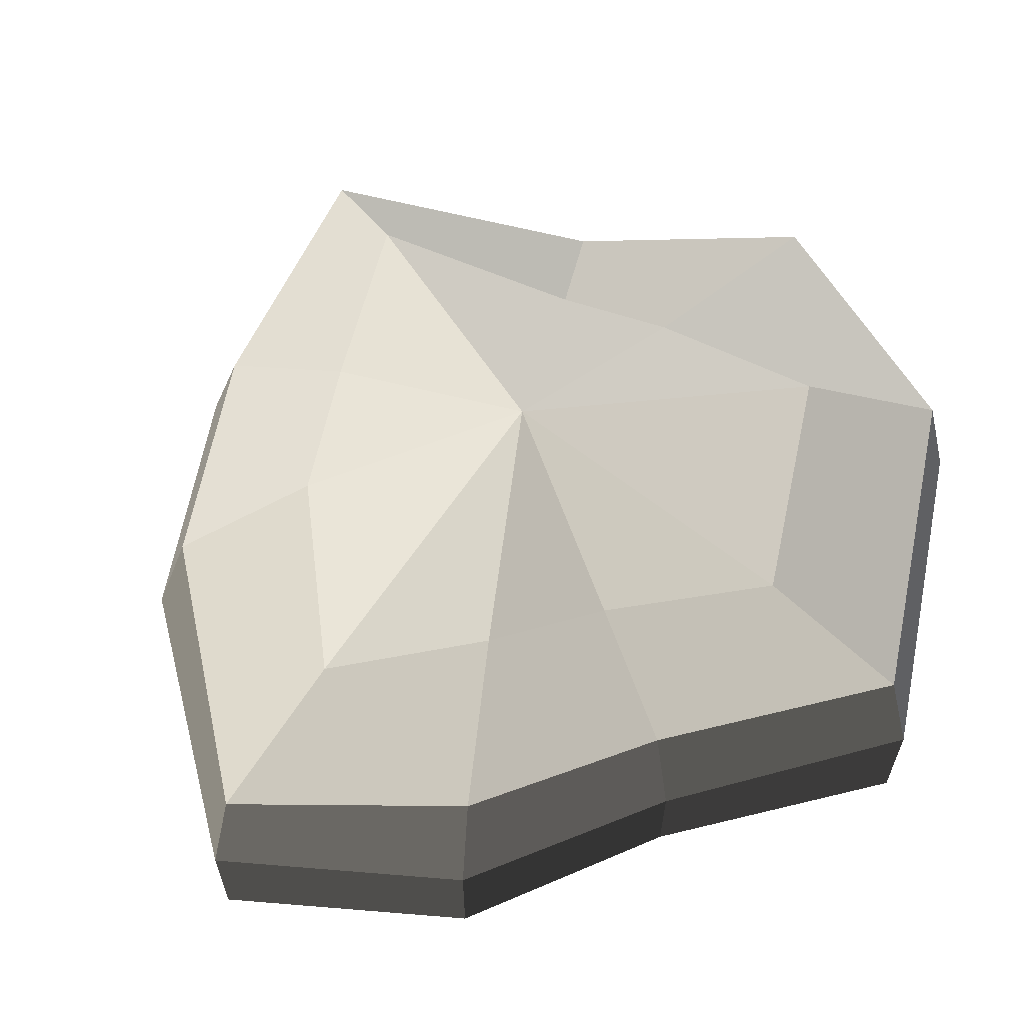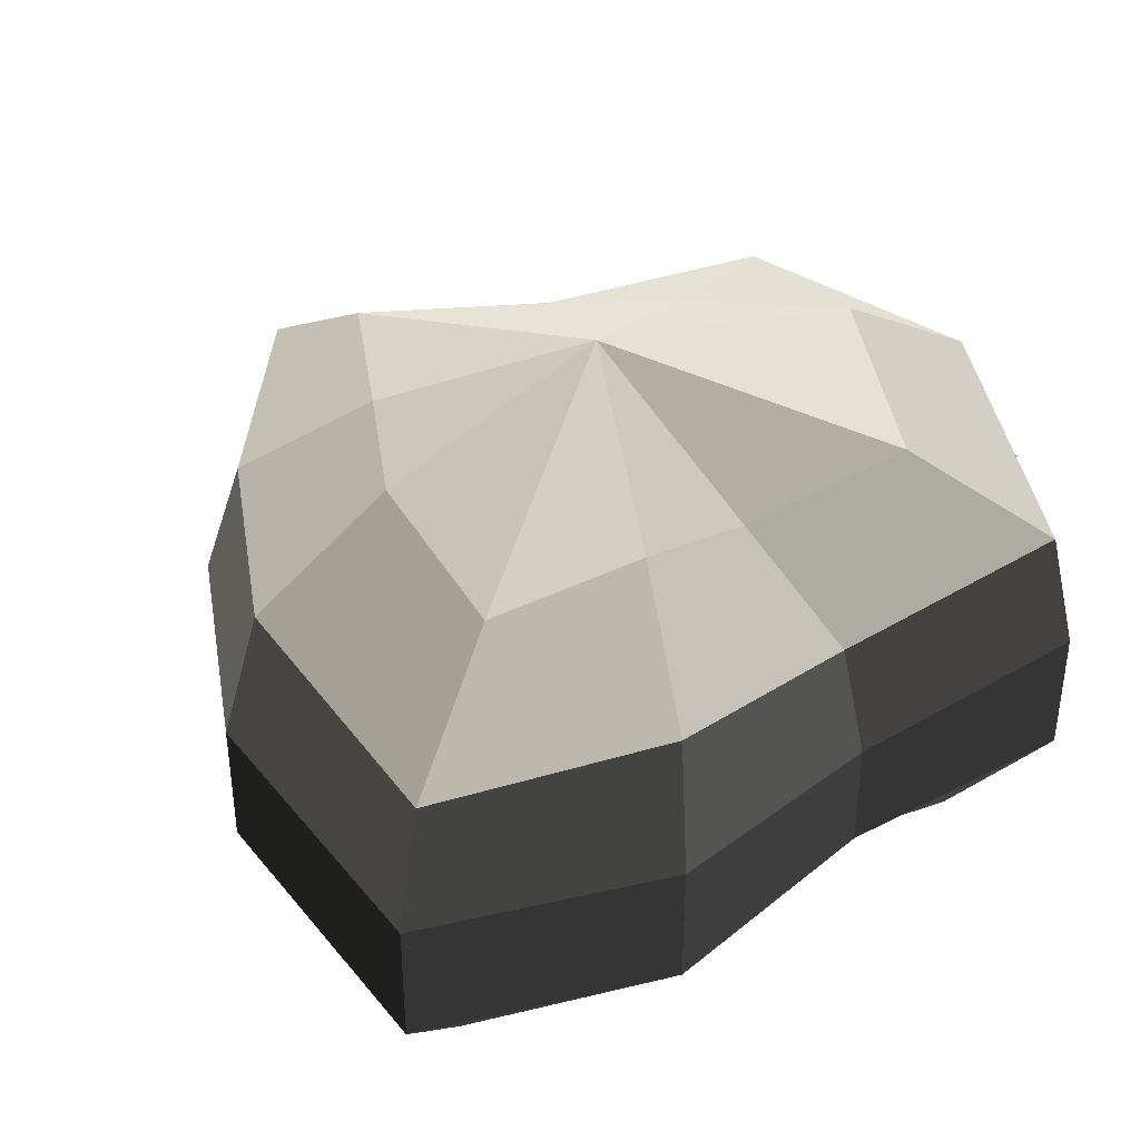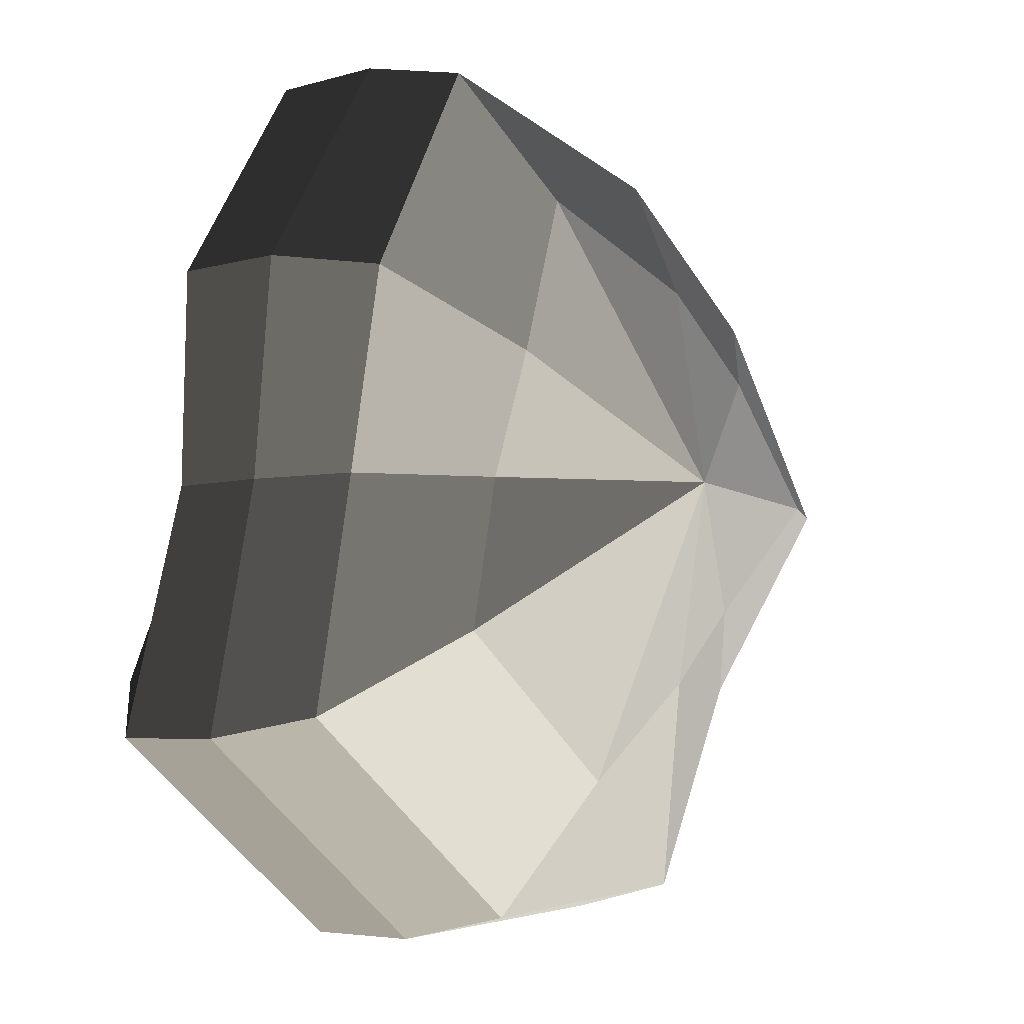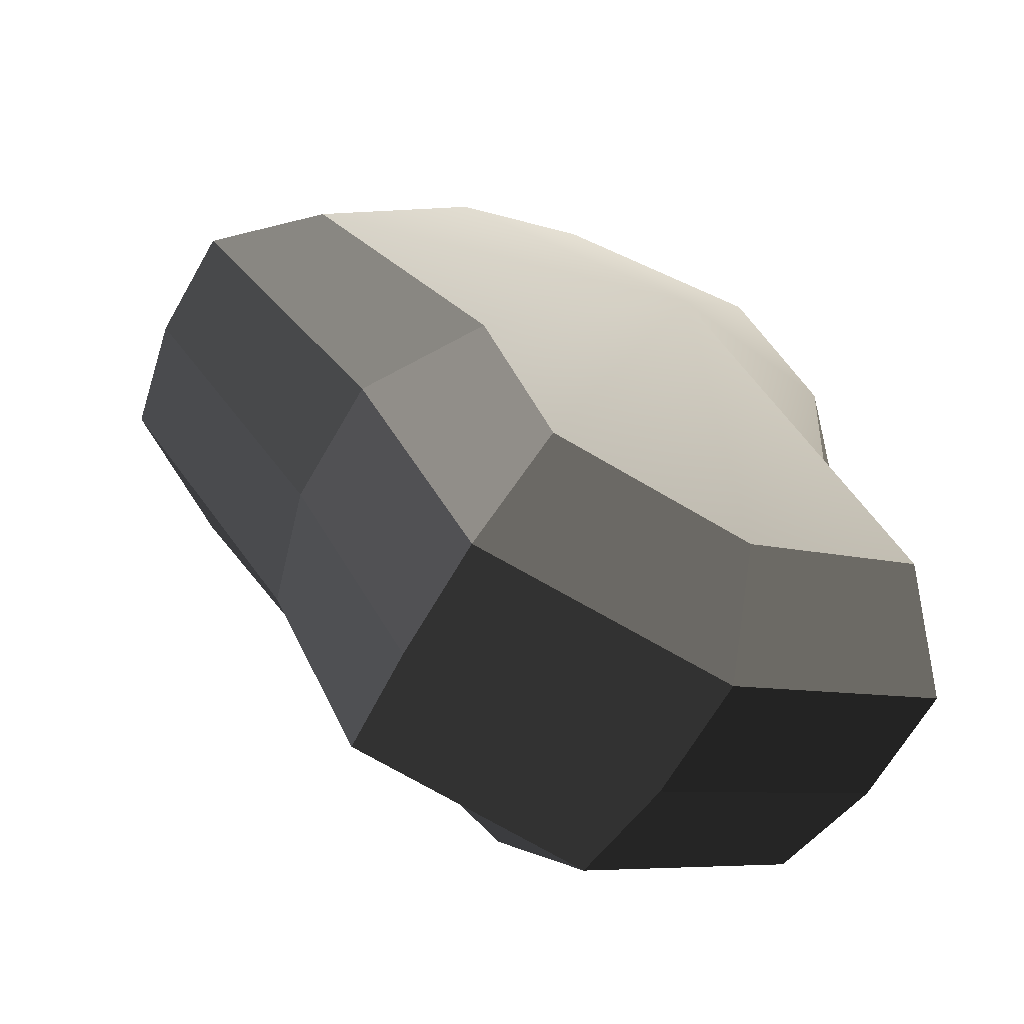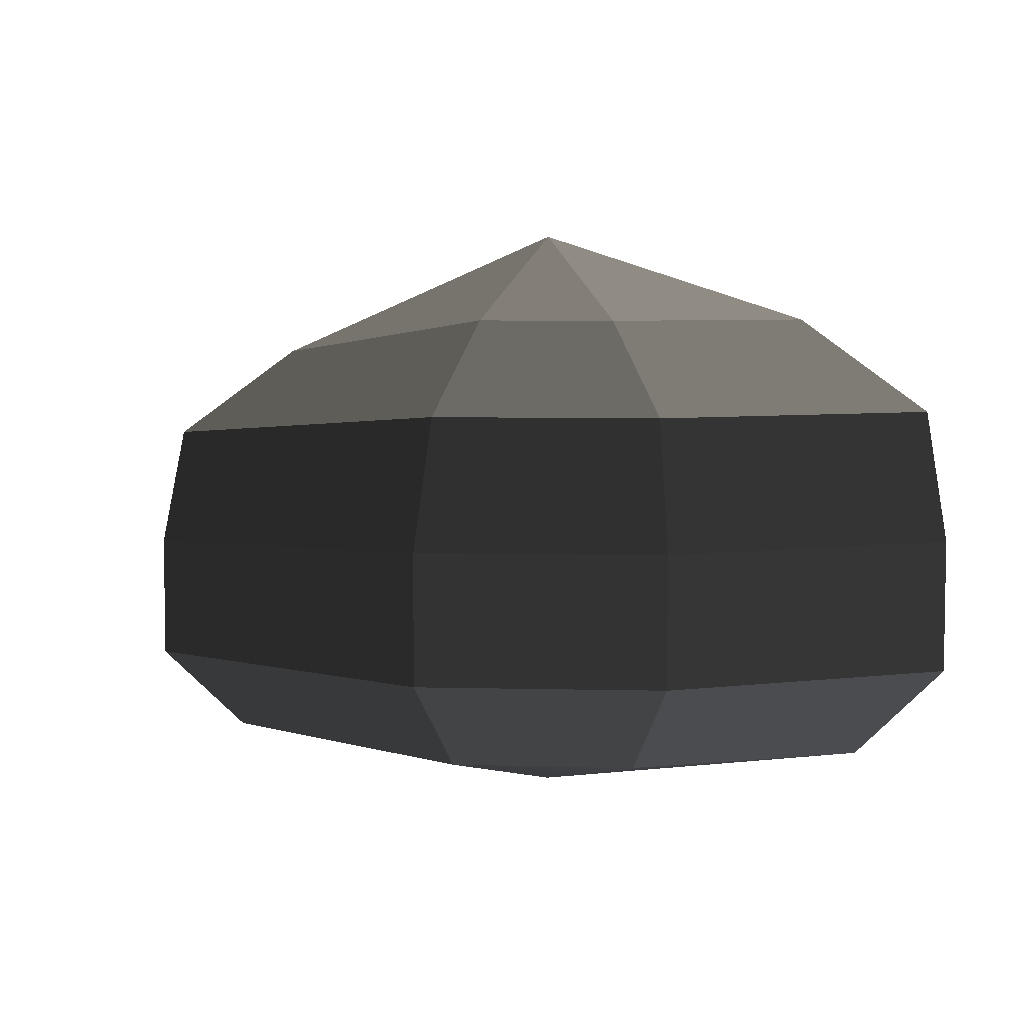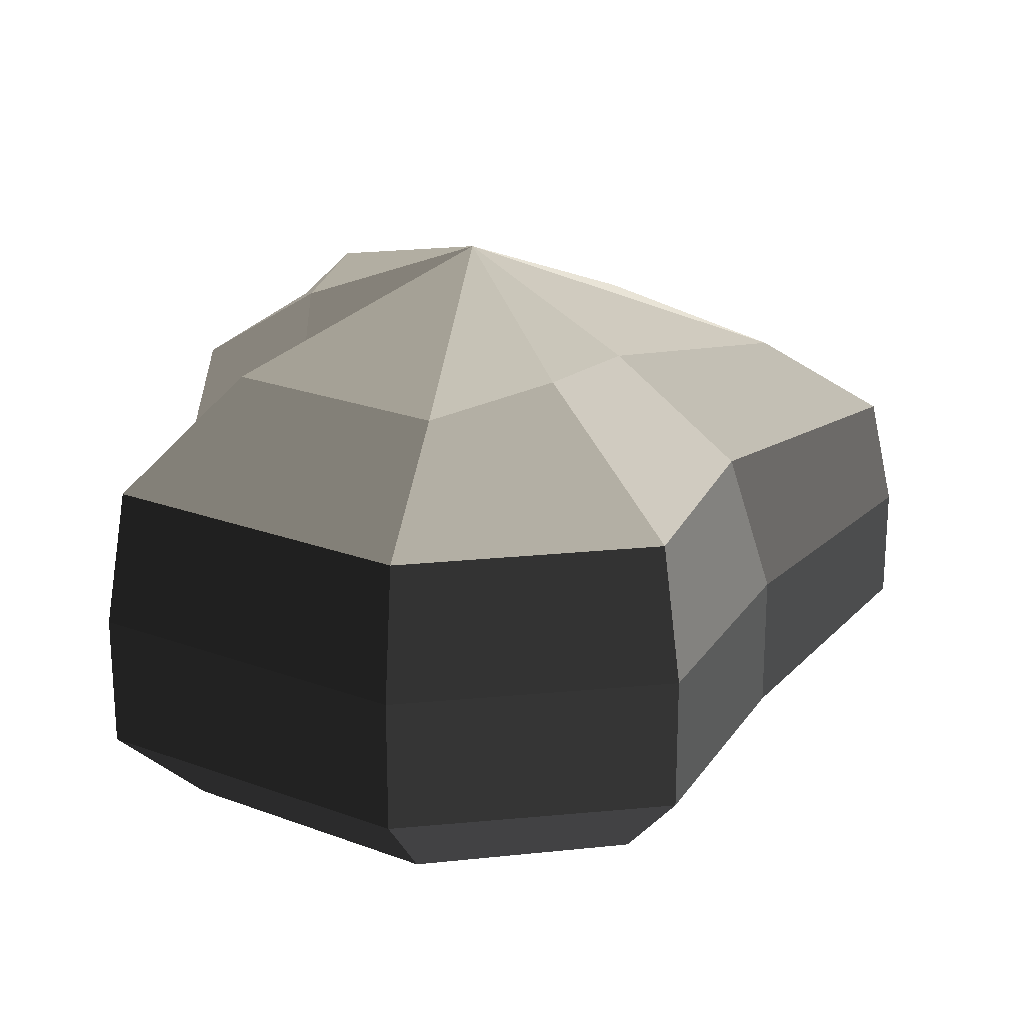
<metadata>
{"format":"obj","ext":"obj","renderer":"f3d","projection":"perspective","resolution":1024,"background":"white","views":[{"elev":63.3,"azim":63.0,"up":"+Y"},{"elev":39.9,"azim":42.4,"up":"+Y"},{"elev":-4.9,"azim":132.9,"up":"+Z"},{"elev":-64.8,"azim":-29.6,"up":"+Z"},{"elev":6.3,"azim":-33.6,"up":"+Y"},{"elev":22.3,"azim":174.6,"up":"+Y"}]}
</metadata>
<code>
v 0.01455 -0.02578 -0.04036
v 0.004624 -0.03398 0.001091
v 0.03878 -0.02578 -0.02105
v -0.009664 -0.02578 -0.03818
v -0.01825 -0.02578 -0.01778
v -0.03822 -0.02223 0.001091
v -0.02135 -0.02578 0.01996
v -0.005298 -0.02578 0.03272
v 0.02109 -0.02578 0.04036
v 0.0306 -0.02578 0.01996
v 0.03219 -0.02223 0.001091
v 0.03878 -0.02578 -0.02105
v 0.04797 -0.01489 -0.02773
v 0.01805 -0.01489 -0.05115
v 0.01455 -0.02578 -0.04036
v 0.01455 -0.02578 -0.04036
v 0.01805 -0.01489 -0.05115
v -0.01317 -0.01489 -0.04897
v -0.009664 -0.02578 -0.03818
v -0.009664 -0.02578 -0.03818
v -0.01317 -0.01489 -0.04897
v -0.02743 -0.01489 -0.02445
v -0.01825 -0.02578 -0.01778
v -0.01825 -0.02578 -0.01778
v -0.02743 -0.01489 -0.02445
v -0.04797 -0.01289 0.001091
v -0.03822 -0.02223 0.001091
v -0.03822 -0.02223 0.001091
v -0.04797 -0.01289 0.001091
v -0.03053 -0.01489 0.02663
v -0.02135 -0.02578 0.01996
v -0.02135 -0.02578 0.01996
v -0.03053 -0.01489 0.02663
v -0.008805 -0.01489 0.04351
v -0.005298 -0.02578 0.03272
v -0.005298 -0.02578 0.03272
v -0.008805 -0.01489 0.04351
v 0.0246 -0.01489 0.05115
v 0.02109 -0.02578 0.04036
v 0.02109 -0.02578 0.04036
v 0.0246 -0.01489 0.05115
v 0.03978 -0.01489 0.02663
v 0.0306 -0.02578 0.01996
v 0.0306 -0.02578 0.01996
v 0.03978 -0.01489 0.02663
v 0.04193 -0.01289 0.001091
v 0.03219 -0.02223 0.001091
v 0.03219 -0.02223 0.001091
v 0.04193 -0.01289 0.001091
v 0.04797 -0.01489 -0.02773
v 0.03878 -0.02578 -0.02105
v 0.04797 -0.01489 -0.02773
v 0.04797 -0.0001484 -0.02773
v 0.01805 -0.0001484 -0.05115
v 0.01805 -0.01489 -0.05115
v 0.01805 -0.01489 -0.05115
v 0.01805 -0.0001484 -0.05115
v -0.01317 -0.0001484 -0.04897
v -0.01317 -0.01489 -0.04897
v -0.01317 -0.01489 -0.04897
v -0.01317 -0.0001484 -0.04897
v -0.02743 -0.0001484 -0.02445
v -0.02743 -0.01489 -0.02445
v -0.02743 -0.01489 -0.02445
v -0.02743 -0.0001484 -0.02445
v -0.04797 -0.0002295 0.001091
v -0.04797 -0.01289 0.001091
v -0.04797 -0.01289 0.001091
v -0.04797 -0.0002295 0.001091
v -0.03053 -0.0001484 0.02663
v -0.03053 -0.01489 0.02663
v -0.03053 -0.01489 0.02663
v -0.03053 -0.0001484 0.02663
v -0.008805 -0.0001484 0.04351
v -0.008805 -0.01489 0.04351
v -0.008805 -0.01489 0.04351
v -0.008805 -0.0001484 0.04351
v 0.0246 -0.0001484 0.05115
v 0.0246 -0.01489 0.05115
v 0.0246 -0.01489 0.05115
v 0.0246 -0.0001484 0.05115
v 0.03978 -0.0001484 0.02663
v 0.03978 -0.01489 0.02663
v 0.03978 -0.01489 0.02663
v 0.03978 -0.0001484 0.02663
v 0.04193 -0.0002295 0.001091
v 0.04193 -0.01289 0.001091
v 0.04193 -0.01289 0.001091
v 0.04193 -0.0002295 0.001091
v 0.04797 -0.0001484 -0.02773
v 0.04797 -0.01489 -0.02773
v 0.04797 -0.0001484 -0.02773
v 0.04569 0.01428 -0.0254
v 0.01715 0.01428 -0.04799
v 0.01805 -0.0001484 -0.05115
v 0.01805 -0.0001484 -0.05115
v 0.01715 0.01428 -0.04799
v -0.01183 0.01428 -0.0456
v -0.01317 -0.0001484 -0.04897
v -0.01317 -0.0001484 -0.04897
v -0.01183 0.01428 -0.0456
v -0.02321 0.01428 -0.02181
v -0.02743 -0.0001484 -0.02445
v -0.02743 -0.0001484 -0.02445
v -0.02321 0.01428 -0.02181
v -0.0453 0.01197 0.001197
v -0.04797 -0.0002295 0.001091
v -0.04797 -0.0002295 0.001091
v -0.0453 0.01197 0.001197
v -0.02661 0.01428 0.0242
v -0.03053 -0.0001484 0.02663
v -0.03053 -0.0001484 0.02663
v -0.02661 0.01428 0.0242
v -0.007042 0.01428 0.03961
v -0.008805 -0.0001484 0.04351
v -0.008805 -0.0001484 0.04351
v -0.007042 0.01428 0.03961
v 0.02433 0.01428 0.04799
v 0.0246 -0.0001484 0.05115
v 0.0246 -0.0001484 0.05115
v 0.02433 0.01428 0.04799
v 0.03671 0.01428 0.0242
v 0.03978 -0.0001484 0.02663
v 0.03978 -0.0001484 0.02663
v 0.03671 0.01428 0.0242
v 0.03865 0.01197 0.001197
v 0.04193 -0.0002295 0.001091
v 0.04193 -0.0002295 0.001091
v 0.03865 0.01197 0.001197
v 0.04569 0.01428 -0.0254
v 0.04797 -0.0001484 -0.02773
v 0.04569 0.01428 -0.0254
v 0.03225 0.02437 -0.01615
v 0.01204 0.02437 -0.03257
v 0.01715 0.01428 -0.04799
v 0.01715 0.01428 -0.04799
v 0.01204 0.02437 -0.03257
v -0.002592 0.02437 -0.02139
v -0.01183 0.01428 -0.0456
v -0.01183 0.01428 -0.0456
v -0.002592 0.02437 -0.02139
v -0.01125 0.02437 -0.0128
v -0.02321 0.01428 -0.02181
v -0.02321 0.01428 -0.02181
v -0.01125 0.02437 -0.0128
v -0.03124 0.02075 0.001117
v -0.0453 0.01197 0.001197
v -0.0453 0.01197 0.001197
v -0.03124 0.02075 0.001117
v -0.01443 0.02437 0.01503
v -0.02661 0.01428 0.0242
v -0.02661 0.01428 0.0242
v -0.01443 0.02437 0.01503
v -0.002592 0.02437 0.02475
v -0.007042 0.01428 0.03961
v -0.007042 0.01428 0.03961
v -0.002592 0.02437 0.02475
v 0.01874 0.02437 0.03257
v 0.02433 0.01428 0.04799
v 0.02433 0.01428 0.04799
v 0.01874 0.02437 0.03257
v 0.02387 0.02437 0.01503
v 0.03671 0.01428 0.0242
v 0.03671 0.01428 0.0242
v 0.02387 0.02437 0.01503
v 0.02504 0.02075 0.001117
v 0.03865 0.01197 0.001197
v 0.03865 0.01197 0.001197
v 0.02504 0.02075 0.001117
v 0.03225 0.02437 -0.01615
v 0.04569 0.01428 -0.0254
v 0.03225 0.02437 -0.01615
v 0.004624 0.03398 0.001091
v 0.01204 0.02437 -0.03257
v 0.01204 0.02437 -0.03257
v 0.004624 0.03398 0.001091
v -0.002592 0.02437 -0.02139
v -0.002592 0.02437 -0.02139
v 0.004624 0.03398 0.001091
v -0.01125 0.02437 -0.0128
v -0.01125 0.02437 -0.0128
v 0.004624 0.03398 0.001091
v -0.03124 0.02075 0.001117
v -0.03124 0.02075 0.001117
v 0.004624 0.03398 0.001091
v -0.01443 0.02437 0.01503
v -0.01443 0.02437 0.01503
v 0.004624 0.03398 0.001091
v -0.002592 0.02437 0.02475
v -0.002592 0.02437 0.02475
v 0.004624 0.03398 0.001091
v 0.01874 0.02437 0.03257
v 0.01874 0.02437 0.03257
v 0.004624 0.03398 0.001091
v 0.02387 0.02437 0.01503
v 0.02387 0.02437 0.01503
v 0.004624 0.03398 0.001091
v 0.02504 0.02075 0.001117
v 0.02504 0.02075 0.001117
v 0.004624 0.03398 0.001091
v 0.03225 0.02437 -0.01615
g pCylinder1_2_3684_291
f 1 3 2
f 4 1 2
f 5 4 2
f 6 5 2
f 7 6 2
f 8 7 2
f 9 8 2
f 10 9 2
f 11 10 2
f 3 11 2
f 12 14 13
f 12 15 14
f 16 18 17
f 16 19 18
f 20 22 21
f 20 23 22
f 24 26 25
f 24 27 26
f 28 30 29
f 28 31 30
f 32 34 33
f 32 35 34
f 36 38 37
f 36 39 38
f 40 42 41
f 40 43 42
f 44 46 45
f 44 47 46
f 48 50 49
f 48 51 50
f 52 54 53
f 52 55 54
f 56 58 57
f 56 59 58
f 60 62 61
f 60 63 62
f 64 66 65
f 64 67 66
f 68 70 69
f 68 71 70
f 72 74 73
f 72 75 74
f 76 78 77
f 76 79 78
f 80 82 81
f 80 83 82
f 84 86 85
f 84 87 86
f 88 90 89
f 88 91 90
f 92 94 93
f 92 95 94
f 96 98 97
f 96 99 98
f 100 102 101
f 100 103 102
f 104 106 105
f 104 107 106
f 108 110 109
f 108 111 110
f 112 114 113
f 112 115 114
f 116 118 117
f 116 119 118
f 120 122 121
f 120 123 122
f 124 126 125
f 124 127 126
f 128 130 129
f 128 131 130
f 132 134 133
f 132 135 134
f 136 138 137
f 136 139 138
f 140 142 141
f 140 143 142
f 144 146 145
f 144 147 146
f 148 150 149
f 148 151 150
f 152 154 153
f 152 155 154
f 156 158 157
f 156 159 158
f 160 162 161
f 160 163 162
f 164 166 165
f 164 167 166
f 168 170 169
f 168 171 170
f 172 174 173
f 175 177 176
f 178 180 179
f 181 183 182
f 184 186 185
f 187 189 188
f 190 192 191
f 193 195 194
f 196 198 197
f 199 201 200

</code>
